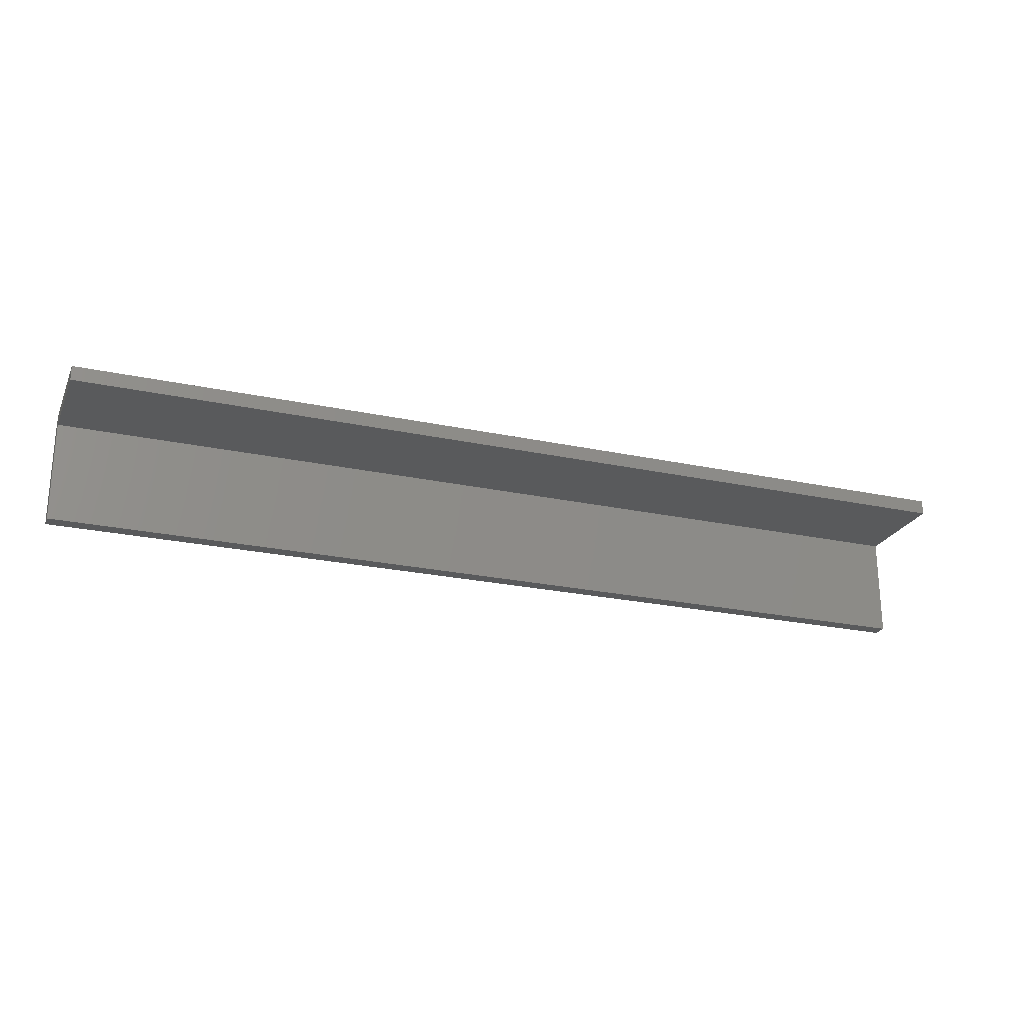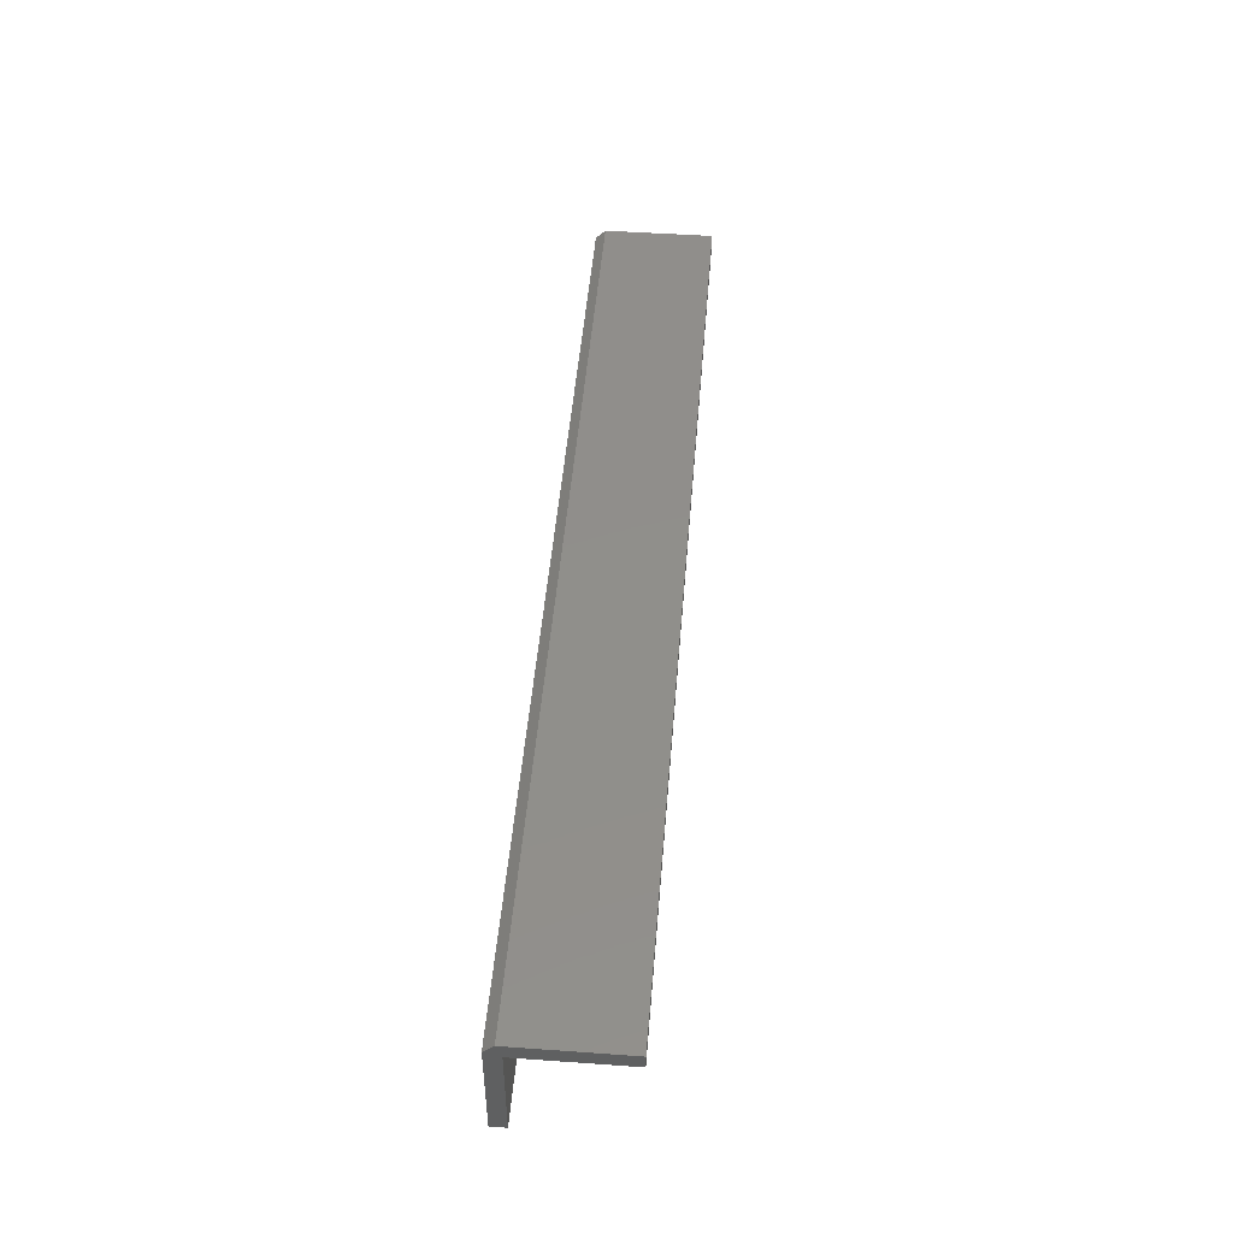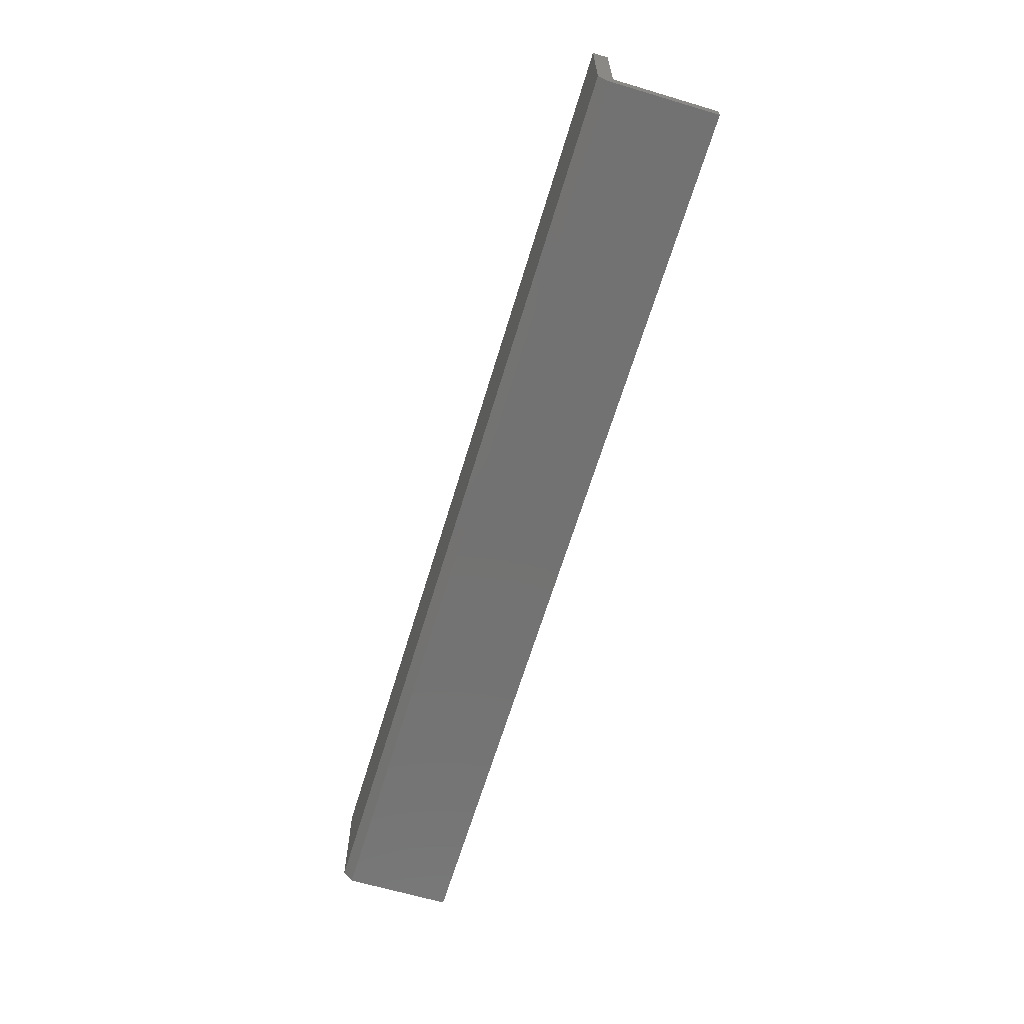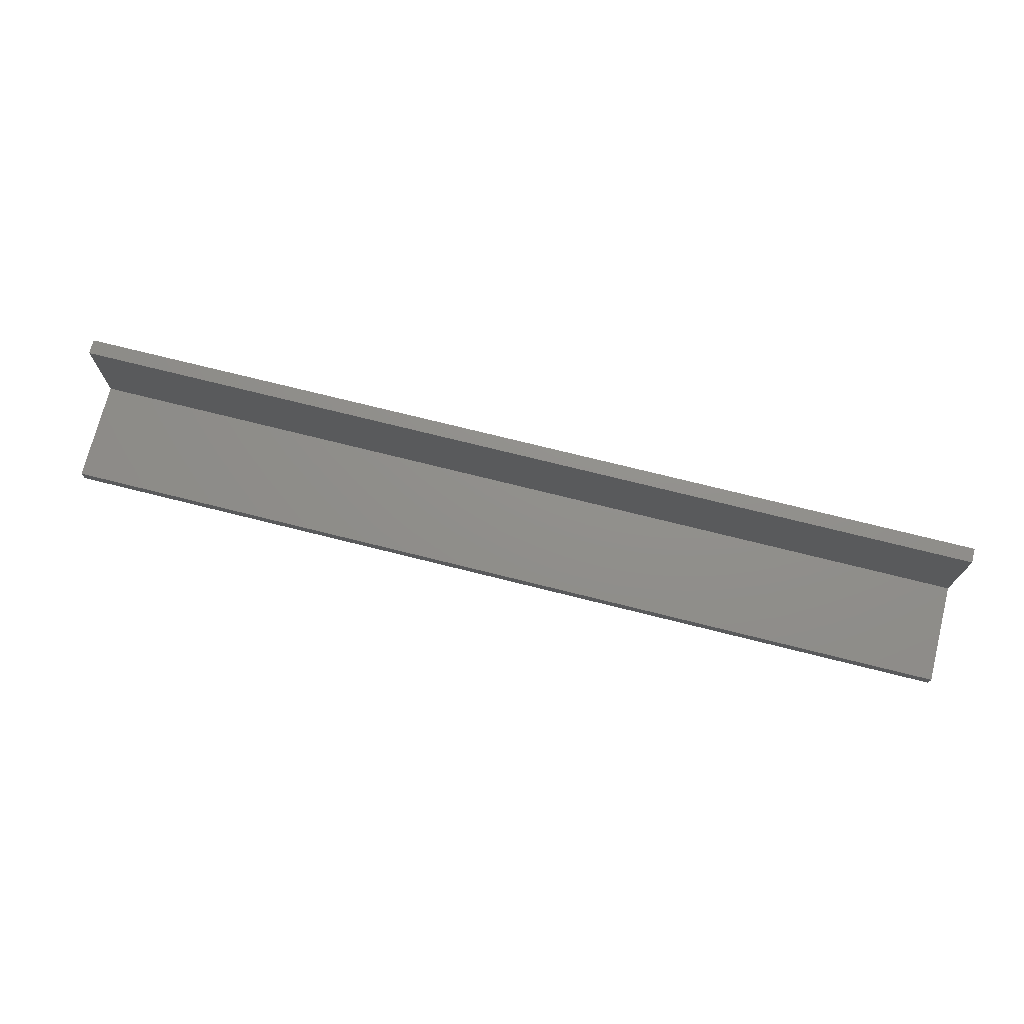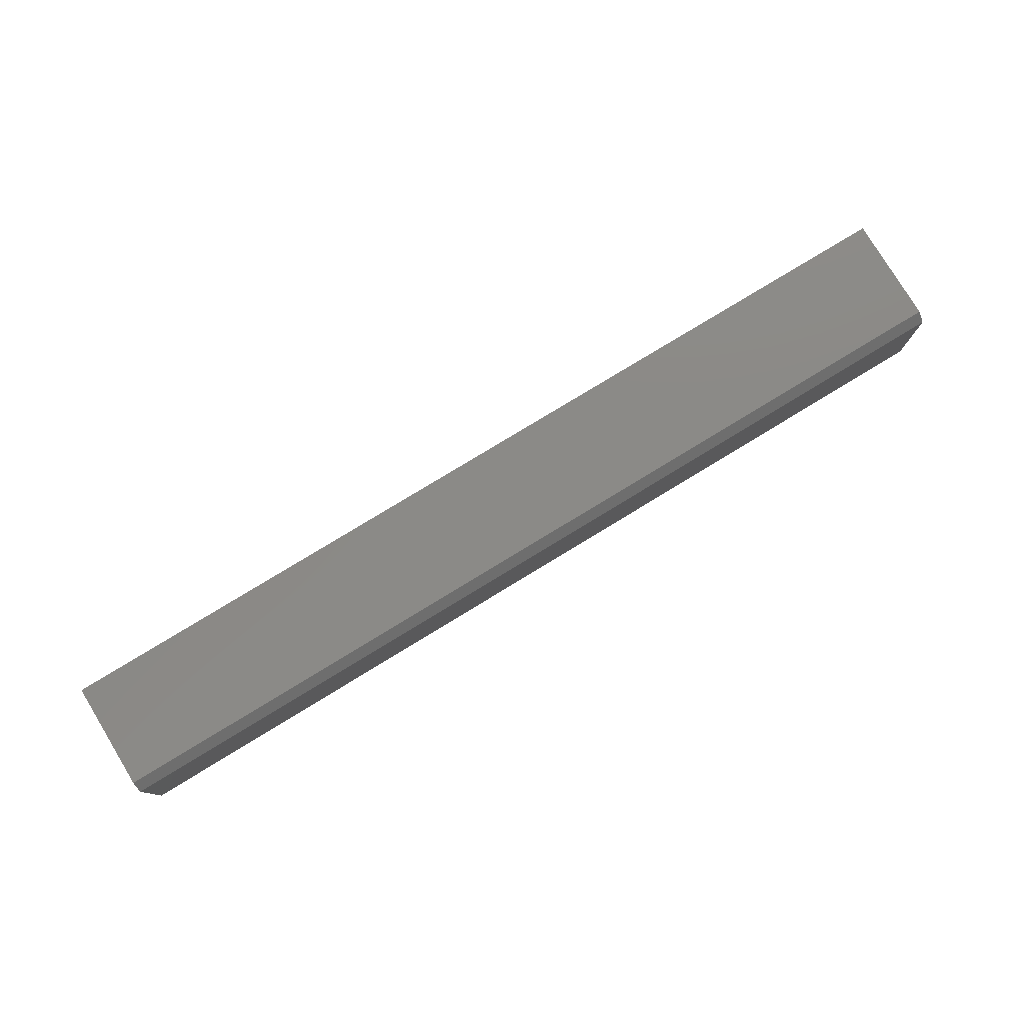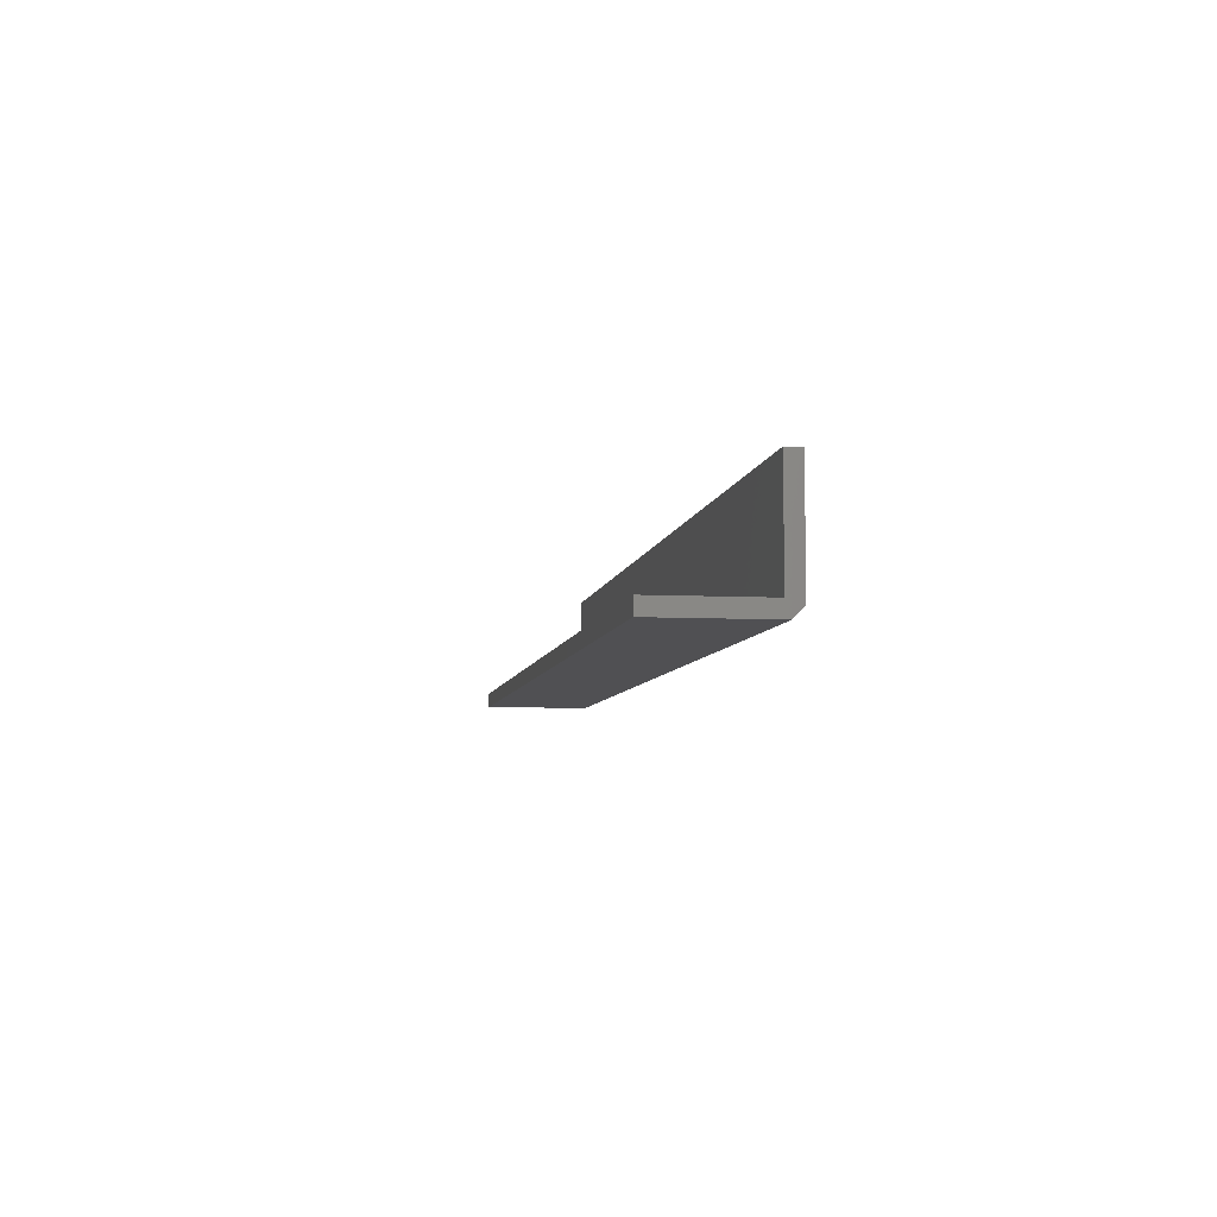
<metadata>
{"format":"stl","ext":"stl","renderer":"f3d","projection":"perspective","resolution":1024,"background":"white","views":[{"elev":-23.6,"azim":-19.9,"up":"+Y"},{"elev":47.8,"azim":-85.4,"up":"+Y"},{"elev":-64.4,"azim":-106.7,"up":"+Z"},{"elev":72.7,"azim":14.1,"up":"+Z"},{"elev":78.8,"azim":148.7,"up":"+Y"},{"elev":-6.4,"azim":80.9,"up":"+Z"}]}
</metadata>
<code>
# stl→obj: 14 verts, 24 faces
v 0.75 1.148e-17 0.1875
v 0.75 -0.02368 0.1875
v 0.75 9.568e-19 0.01562
v 0.75 -0.02368 0.02368
v 0.75 -0.1875 0.02368
v 0.75 -0.1875 0
v 0.75 -0.01562 -1.052e-17
v -0.75 -0.1875 0.02368
v -0.75 -0.02368 0.02368
v -0.75 9.568e-19 0.01562
v -0.75 -0.02368 0.1875
v -0.75 1.148e-17 0.1875
v -0.75 -0.1875 0
v -0.75 -0.01562 -1.052e-17
f 1 2 3
f 3 2 4
f 3 4 5
f 6 7 5
f 5 7 3
f 8 9 10
f 10 9 11
f 10 11 12
f 13 8 14
f 14 8 10
f 10 12 3
f 3 12 1
f 13 14 6
f 6 14 7
f 14 10 7
f 7 10 3
f 8 13 5
f 5 13 6
f 9 8 4
f 4 8 5
f 11 9 2
f 2 9 4
f 12 11 1
f 1 11 2

</code>
